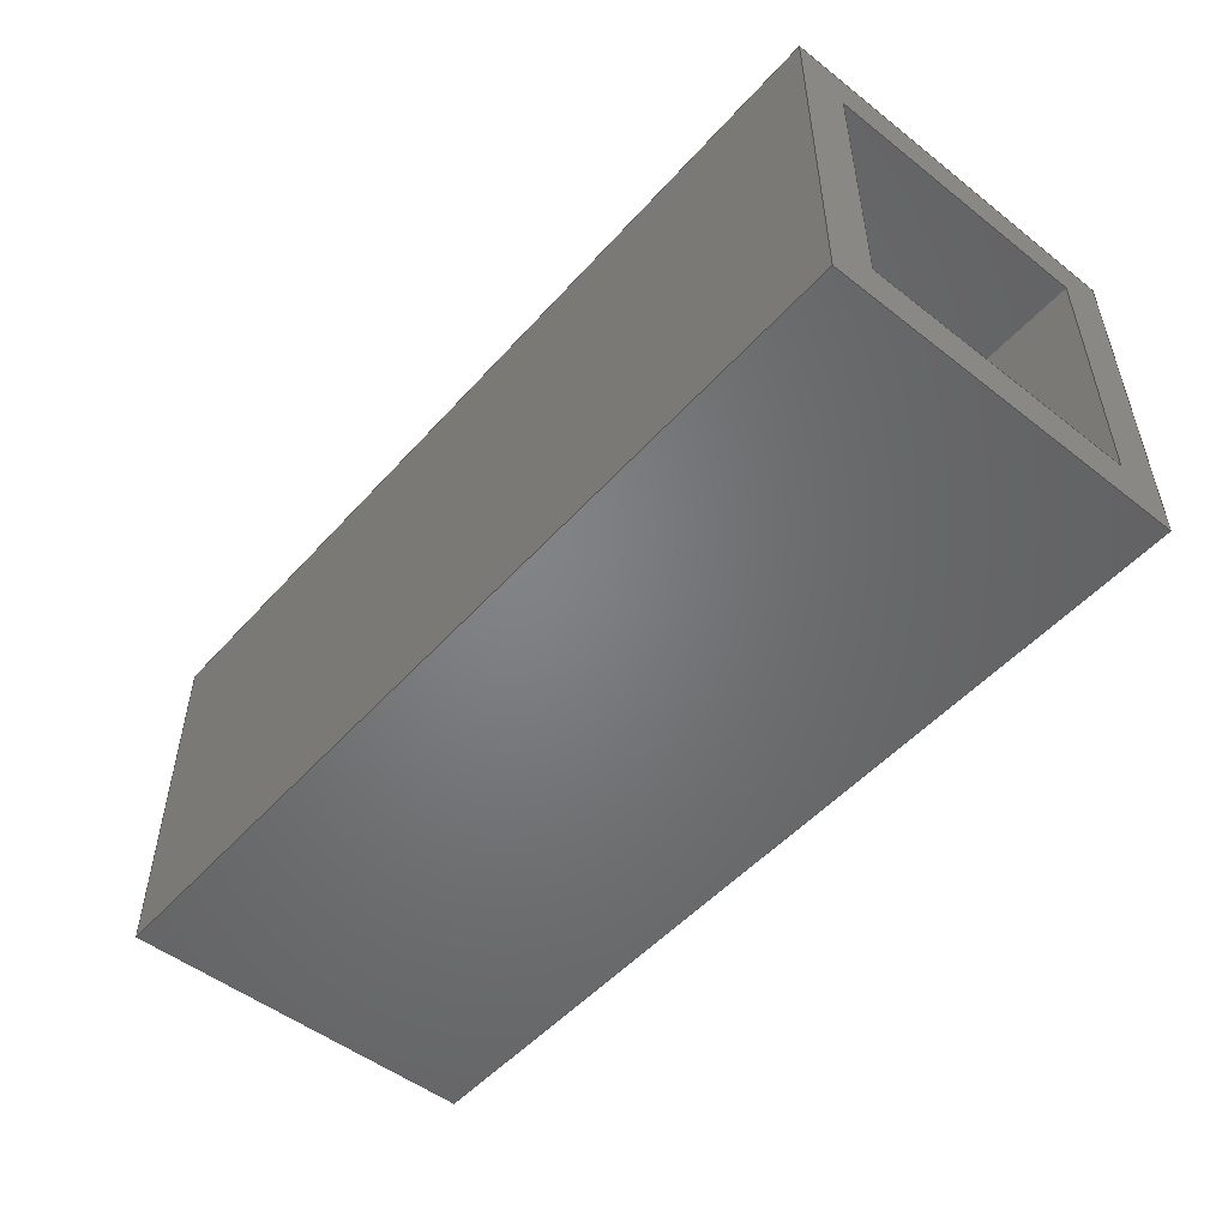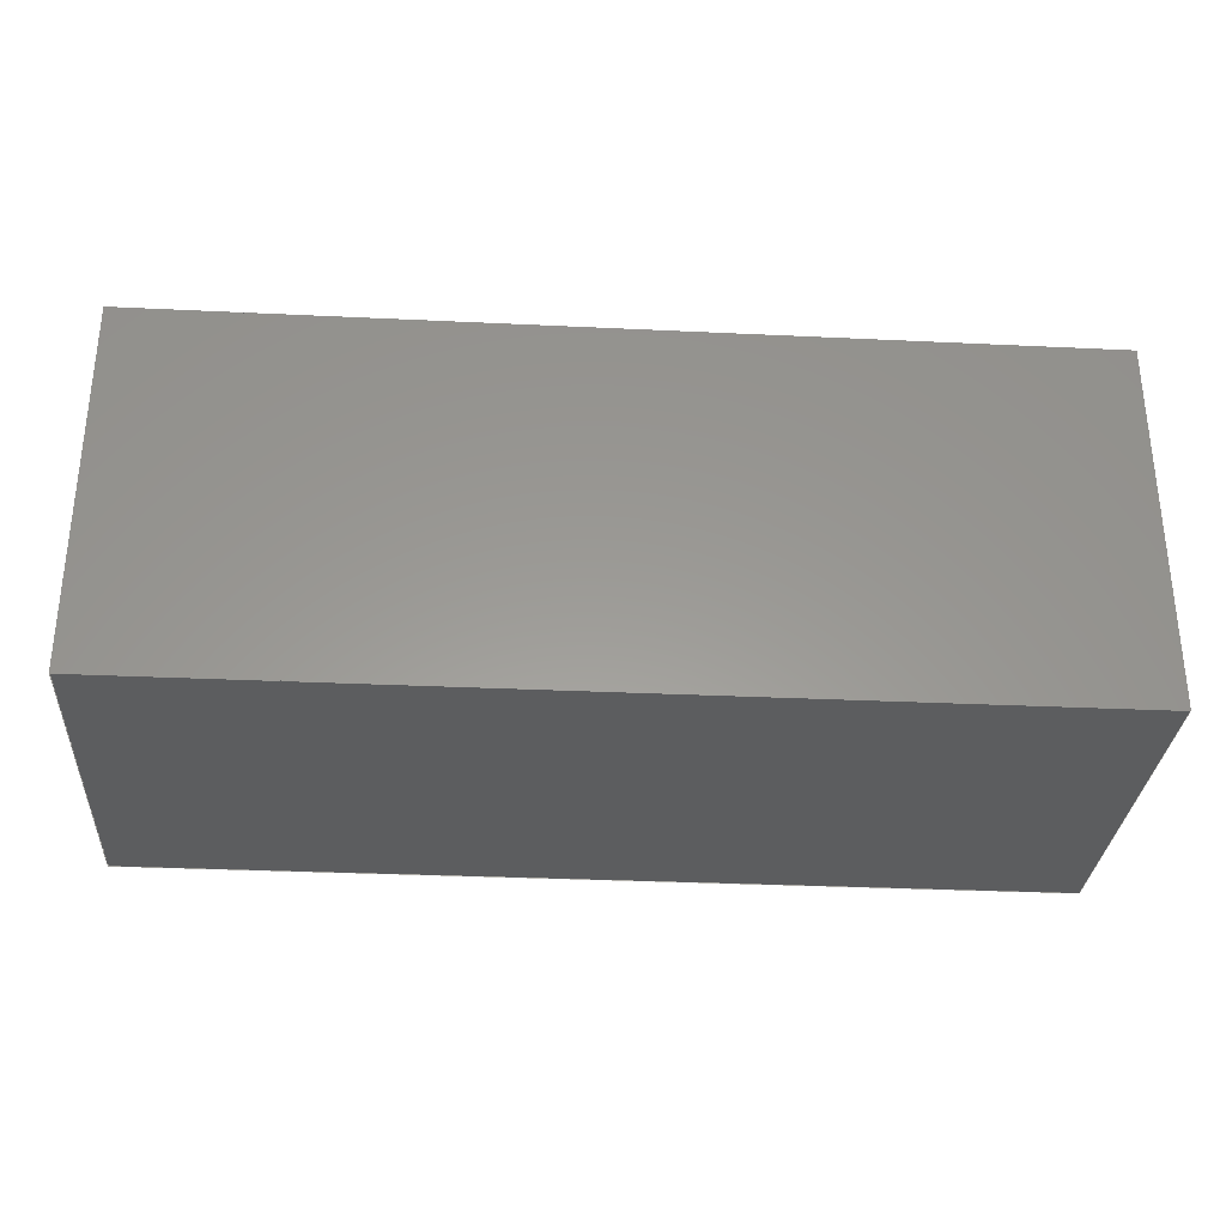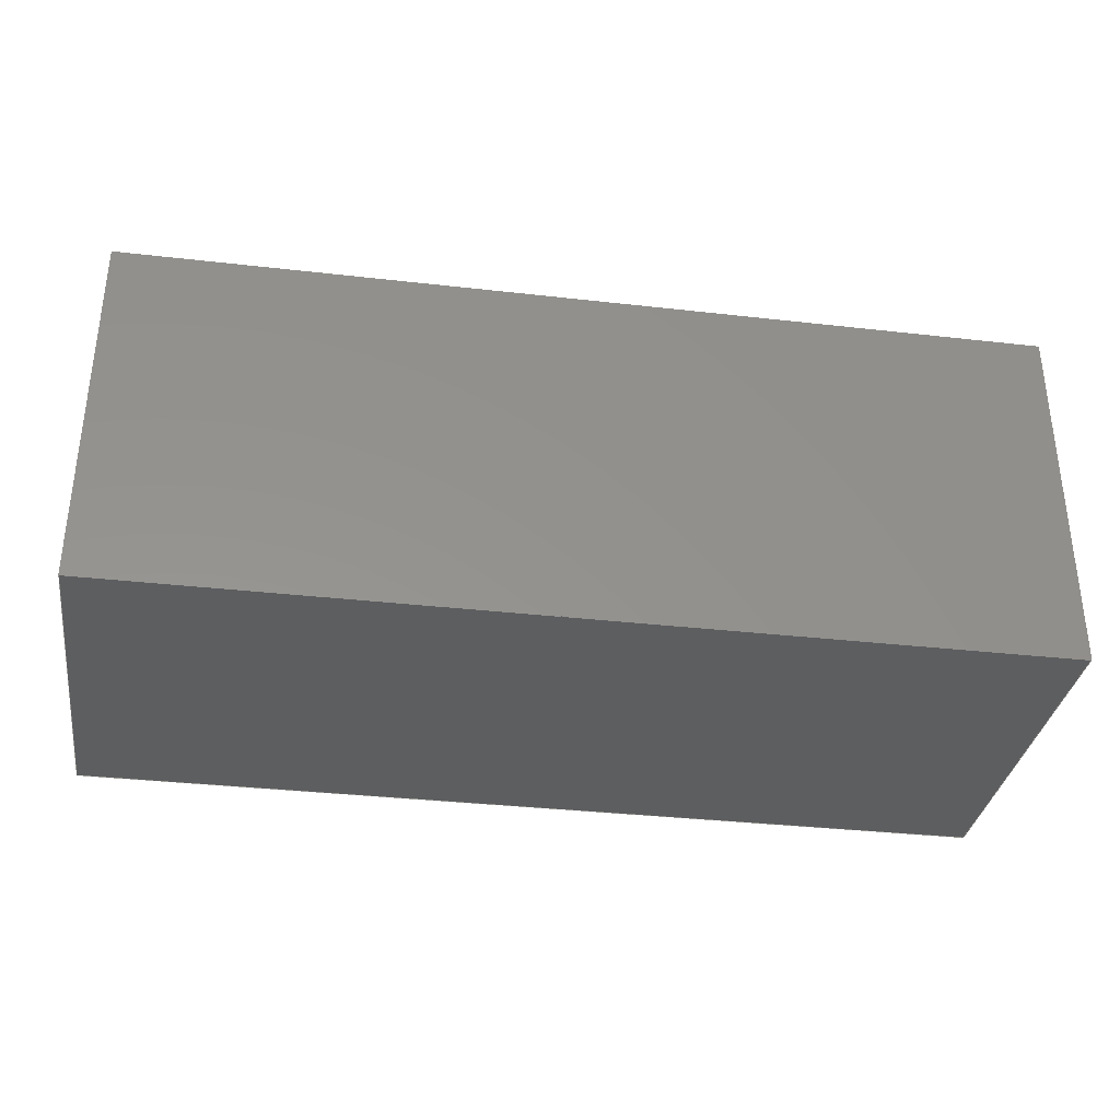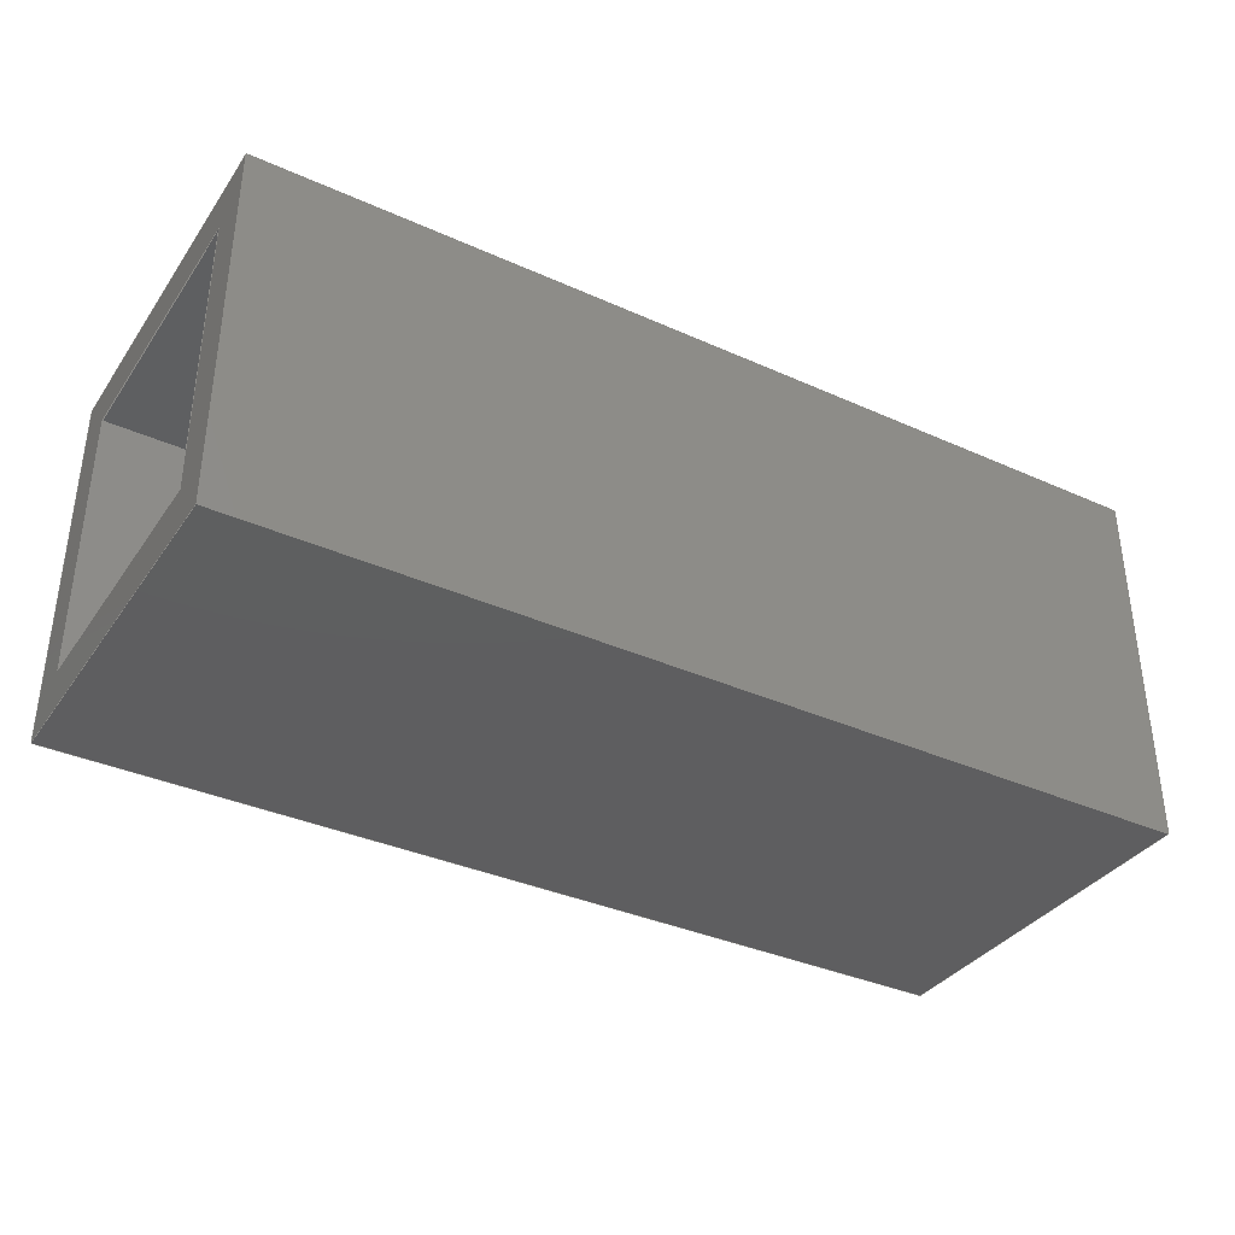
<metadata>
{"format":"step","ext":"stp","renderer":"f3d","projection":"perspective","resolution":1024,"background":"white","views":[{"elev":-51.2,"azim":-130.3,"up":"+Y"},{"elev":-30.9,"azim":-3.9,"up":"+Y"},{"elev":-33.8,"azim":-8.8,"up":"+Y"},{"elev":-36.1,"azim":-30.4,"up":"+Y"}]}
</metadata>
<code>
ISO-10303-21;
DATA;
#1=MECHANICAL_DESIGN_GEOMETRIC_PRESENTATION_REPRESENTATION('',(#4),#304);
#2=SHAPE_REPRESENTATION_RELATIONSHIP('SRR','None',#316,#3);
#3=ADVANCED_BREP_SHAPE_REPRESENTATION('',(#5),#303);
#4=STYLED_ITEM('',(#325),#5);
#5=MANIFOLD_SOLID_BREP('Solid1',#186);
#6=FACE_BOUND('',#19,.T.);
#7=FACE_BOUND('',#25,.T.);
#8=FACE_OUTER_BOUND('',#18,.T.);
#9=FACE_OUTER_BOUND('',#20,.T.);
#10=FACE_OUTER_BOUND('',#21,.T.);
#11=FACE_OUTER_BOUND('',#22,.T.);
#12=FACE_OUTER_BOUND('',#23,.T.);
#13=FACE_OUTER_BOUND('',#24,.T.);
#14=FACE_OUTER_BOUND('',#26,.T.);
#15=FACE_OUTER_BOUND('',#27,.T.);
#16=FACE_OUTER_BOUND('',#28,.T.);
#17=FACE_OUTER_BOUND('',#29,.T.);
#18=EDGE_LOOP('',(#118,#119,#120,#121));
#19=EDGE_LOOP('',(#122,#123,#124,#125));
#20=EDGE_LOOP('',(#126,#127,#128,#129));
#21=EDGE_LOOP('',(#130,#131,#132,#133));
#22=EDGE_LOOP('',(#134,#135,#136,#137));
#23=EDGE_LOOP('',(#138,#139,#140,#141));
#24=EDGE_LOOP('',(#142,#143,#144,#145));
#25=EDGE_LOOP('',(#146,#147,#148,#149));
#26=EDGE_LOOP('',(#150,#151,#152,#153));
#27=EDGE_LOOP('',(#154,#155,#156,#157));
#28=EDGE_LOOP('',(#158,#159,#160,#161));
#29=EDGE_LOOP('',(#162,#163,#164,#165));
#30=LINE('',#254,#54);
#31=LINE('',#256,#55);
#32=LINE('',#258,#56);
#33=LINE('',#259,#57);
#34=LINE('',#262,#58);
#35=LINE('',#264,#59);
#36=LINE('',#266,#60);
#37=LINE('',#267,#61);
#38=LINE('',#270,#62);
#39=LINE('',#272,#63);
#40=LINE('',#273,#64);
#41=LINE('',#276,#65);
#42=LINE('',#277,#66);
#43=LINE('',#280,#67);
#44=LINE('',#281,#68);
#45=LINE('',#283,#69);
#46=LINE('',#287,#70);
#47=LINE('',#289,#71);
#48=LINE('',#291,#72);
#49=LINE('',#292,#73);
#50=LINE('',#294,#74);
#51=LINE('',#295,#75);
#52=LINE('',#297,#76);
#53=LINE('',#299,#77);
#54=VECTOR('',#208,2);
#55=VECTOR('',#209,2);
#56=VECTOR('',#210,2);
#57=VECTOR('',#211,2);
#58=VECTOR('',#212,1.5);
#59=VECTOR('',#213,1.5);
#60=VECTOR('',#214,1.5);
#61=VECTOR('',#215,1.5);
#62=VECTOR('',#218,5);
#63=VECTOR('',#219,2);
#64=VECTOR('',#220,5);
#65=VECTOR('',#223,2);
#66=VECTOR('',#224,5);
#67=VECTOR('',#227,2);
#68=VECTOR('',#228,5);
#69=VECTOR('',#231,2);
#70=VECTOR('',#234,1.5);
#71=VECTOR('',#235,1.5);
#72=VECTOR('',#236,1.5);
#73=VECTOR('',#237,1.5);
#74=VECTOR('',#240,5);
#75=VECTOR('',#241,5);
#76=VECTOR('',#244,5);
#77=VECTOR('',#247,5);
#78=VERTEX_POINT('',#252);
#79=VERTEX_POINT('',#253);
#80=VERTEX_POINT('',#255);
#81=VERTEX_POINT('',#257);
#82=VERTEX_POINT('',#260);
#83=VERTEX_POINT('',#261);
#84=VERTEX_POINT('',#263);
#85=VERTEX_POINT('',#265);
#86=VERTEX_POINT('',#269);
#87=VERTEX_POINT('',#271);
#88=VERTEX_POINT('',#275);
#89=VERTEX_POINT('',#279);
#90=VERTEX_POINT('',#285);
#91=VERTEX_POINT('',#286);
#92=VERTEX_POINT('',#288);
#93=VERTEX_POINT('',#290);
#94=EDGE_CURVE('',#78,#79,#30,.T.);
#95=EDGE_CURVE('',#79,#80,#31,.T.);
#96=EDGE_CURVE('',#80,#81,#32,.T.);
#97=EDGE_CURVE('',#81,#78,#33,.T.);
#98=EDGE_CURVE('',#82,#83,#34,.T.);
#99=EDGE_CURVE('',#83,#84,#35,.T.);
#100=EDGE_CURVE('',#84,#85,#36,.T.);
#101=EDGE_CURVE('',#85,#82,#37,.T.);
#102=EDGE_CURVE('',#86,#78,#38,.T.);
#103=EDGE_CURVE('',#86,#87,#39,.T.);
#104=EDGE_CURVE('',#87,#79,#40,.T.);
#105=EDGE_CURVE('',#87,#88,#41,.T.);
#106=EDGE_CURVE('',#88,#80,#42,.T.);
#107=EDGE_CURVE('',#88,#89,#43,.T.);
#108=EDGE_CURVE('',#89,#81,#44,.T.);
#109=EDGE_CURVE('',#89,#86,#45,.T.);
#110=EDGE_CURVE('',#90,#91,#46,.T.);
#111=EDGE_CURVE('',#92,#90,#47,.T.);
#112=EDGE_CURVE('',#93,#92,#48,.T.);
#113=EDGE_CURVE('',#91,#93,#49,.T.);
#114=EDGE_CURVE('',#90,#82,#50,.T.);
#115=EDGE_CURVE('',#91,#83,#51,.T.);
#116=EDGE_CURVE('',#93,#84,#52,.T.);
#117=EDGE_CURVE('',#92,#85,#53,.T.);
#118=ORIENTED_EDGE('',*,*,#94,.T.);
#119=ORIENTED_EDGE('',*,*,#95,.T.);
#120=ORIENTED_EDGE('',*,*,#96,.T.);
#121=ORIENTED_EDGE('',*,*,#97,.T.);
#122=ORIENTED_EDGE('',*,*,#98,.T.);
#123=ORIENTED_EDGE('',*,*,#99,.T.);
#124=ORIENTED_EDGE('',*,*,#100,.T.);
#125=ORIENTED_EDGE('',*,*,#101,.T.);
#126=ORIENTED_EDGE('',*,*,#94,.F.);
#127=ORIENTED_EDGE('',*,*,#102,.F.);
#128=ORIENTED_EDGE('',*,*,#103,.T.);
#129=ORIENTED_EDGE('',*,*,#104,.T.);
#130=ORIENTED_EDGE('',*,*,#95,.F.);
#131=ORIENTED_EDGE('',*,*,#104,.F.);
#132=ORIENTED_EDGE('',*,*,#105,.T.);
#133=ORIENTED_EDGE('',*,*,#106,.T.);
#134=ORIENTED_EDGE('',*,*,#96,.F.);
#135=ORIENTED_EDGE('',*,*,#106,.F.);
#136=ORIENTED_EDGE('',*,*,#107,.T.);
#137=ORIENTED_EDGE('',*,*,#108,.T.);
#138=ORIENTED_EDGE('',*,*,#97,.F.);
#139=ORIENTED_EDGE('',*,*,#108,.F.);
#140=ORIENTED_EDGE('',*,*,#109,.T.);
#141=ORIENTED_EDGE('',*,*,#102,.T.);
#142=ORIENTED_EDGE('',*,*,#103,.F.);
#143=ORIENTED_EDGE('',*,*,#109,.F.);
#144=ORIENTED_EDGE('',*,*,#107,.F.);
#145=ORIENTED_EDGE('',*,*,#105,.F.);
#146=ORIENTED_EDGE('',*,*,#110,.F.);
#147=ORIENTED_EDGE('',*,*,#111,.F.);
#148=ORIENTED_EDGE('',*,*,#112,.F.);
#149=ORIENTED_EDGE('',*,*,#113,.F.);
#150=ORIENTED_EDGE('',*,*,#98,.F.);
#151=ORIENTED_EDGE('',*,*,#114,.F.);
#152=ORIENTED_EDGE('',*,*,#110,.T.);
#153=ORIENTED_EDGE('',*,*,#115,.T.);
#154=ORIENTED_EDGE('',*,*,#99,.F.);
#155=ORIENTED_EDGE('',*,*,#115,.F.);
#156=ORIENTED_EDGE('',*,*,#113,.T.);
#157=ORIENTED_EDGE('',*,*,#116,.T.);
#158=ORIENTED_EDGE('',*,*,#100,.F.);
#159=ORIENTED_EDGE('',*,*,#116,.F.);
#160=ORIENTED_EDGE('',*,*,#112,.T.);
#161=ORIENTED_EDGE('',*,*,#117,.T.);
#162=ORIENTED_EDGE('',*,*,#101,.F.);
#163=ORIENTED_EDGE('',*,*,#117,.F.);
#164=ORIENTED_EDGE('',*,*,#111,.T.);
#165=ORIENTED_EDGE('',*,*,#114,.T.);
#166=PLANE('',#194);
#167=PLANE('',#195);
#168=PLANE('',#196);
#169=PLANE('',#197);
#170=PLANE('',#198);
#171=PLANE('',#199);
#172=PLANE('',#200);
#173=PLANE('',#201);
#174=PLANE('',#202);
#175=PLANE('',#203);
#176=ADVANCED_FACE('',(#8,#6),#166,.F.);
#177=ADVANCED_FACE('',(#9),#167,.T.);
#178=ADVANCED_FACE('',(#10),#168,.T.);
#179=ADVANCED_FACE('',(#11),#169,.T.);
#180=ADVANCED_FACE('',(#12),#170,.T.);
#181=ADVANCED_FACE('',(#13,#7),#171,.T.);
#182=ADVANCED_FACE('',(#14),#172,.T.);
#183=ADVANCED_FACE('',(#15),#173,.T.);
#184=ADVANCED_FACE('',(#16),#174,.T.);
#185=ADVANCED_FACE('',(#17),#175,.T.);
#186=CLOSED_SHELL('',(#176,#177,#178,#179,#180,#181,#182,#183,#184,#185));
#187=DATE_TIME_ROLE('creation_date');
#188=APPLIED_DATE_AND_TIME_ASSIGNMENT(#189,#187,(#318));
#189=DATE_AND_TIME(#190,#191);
#190=CALENDAR_DATE(2016,16,12);
#191=LOCAL_TIME(17,15,37,#192);
#192=COORDINATED_UNIVERSAL_TIME_OFFSET(0,0,.BEHIND.);
#193=AXIS2_PLACEMENT_3D('placement',#250,#204,#205);
#194=AXIS2_PLACEMENT_3D('',#251,#206,#207);
#195=AXIS2_PLACEMENT_3D('',#268,#216,#217);
#196=AXIS2_PLACEMENT_3D('',#274,#221,#222);
#197=AXIS2_PLACEMENT_3D('',#278,#225,#226);
#198=AXIS2_PLACEMENT_3D('',#282,#229,#230);
#199=AXIS2_PLACEMENT_3D('',#284,#232,#233);
#200=AXIS2_PLACEMENT_3D('',#293,#238,#239);
#201=AXIS2_PLACEMENT_3D('',#296,#242,#243);
#202=AXIS2_PLACEMENT_3D('',#298,#245,#246);
#203=AXIS2_PLACEMENT_3D('',#300,#248,#249);
#204=DIRECTION('axis',(0,0,1));
#205=DIRECTION('refdir',(1,0,0));
#206=DIRECTION('center_axis',(1,0,0));
#207=DIRECTION('ref_axis',(0,-1,0));
#208=DIRECTION('',(0,1,0));
#209=DIRECTION('',(0,0,-1));
#210=DIRECTION('',(0,-1,0));
#211=DIRECTION('',(0,0,1));
#212=DIRECTION('',(0,0,-1));
#213=DIRECTION('',(0,1,0));
#214=DIRECTION('',(0,0,1));
#215=DIRECTION('',(0,-1,0));
#216=DIRECTION('center_axis',(0,0,1));
#217=DIRECTION('ref_axis',(0,-1,0));
#218=DIRECTION('',(-1,0,0));
#219=DIRECTION('',(0,1,0));
#220=DIRECTION('',(-1,0,0));
#221=DIRECTION('center_axis',(0,1,0));
#222=DIRECTION('ref_axis',(0,0,1));
#223=DIRECTION('',(0,0,-1));
#224=DIRECTION('',(-1,0,0));
#225=DIRECTION('center_axis',(0,0,-1));
#226=DIRECTION('ref_axis',(0,1,0));
#227=DIRECTION('',(0,-1,0));
#228=DIRECTION('',(-1,0,0));
#229=DIRECTION('center_axis',(0,-1,0));
#230=DIRECTION('ref_axis',(0,0,-1));
#231=DIRECTION('',(0,0,1));
#232=DIRECTION('center_axis',(1,0,0));
#233=DIRECTION('ref_axis',(0,-1,0));
#234=DIRECTION('',(0,0,-1));
#235=DIRECTION('',(0,-1,0));
#236=DIRECTION('',(0,0,1));
#237=DIRECTION('',(0,1,0));
#238=DIRECTION('center_axis',(0,1,0));
#239=DIRECTION('ref_axis',(0,0,1));
#240=DIRECTION('',(-1,0,0));
#241=DIRECTION('',(-1,0,0));
#242=DIRECTION('center_axis',(0,0,1));
#243=DIRECTION('ref_axis',(0,-1,0));
#244=DIRECTION('',(-1,0,0));
#245=DIRECTION('center_axis',(0,-1,0));
#246=DIRECTION('ref_axis',(0,0,-1));
#247=DIRECTION('',(-1,0,0));
#248=DIRECTION('center_axis',(0,0,-1));
#249=DIRECTION('ref_axis',(0,1,0));
#250=CARTESIAN_POINT('',(0,0,0));
#251=CARTESIAN_POINT('Origin',(0,0,0));
#252=CARTESIAN_POINT('',(0,-1,1));
#253=CARTESIAN_POINT('',(0,1,1));
#254=CARTESIAN_POINT('',(0,-1,1));
#255=CARTESIAN_POINT('',(0,1,-1));
#256=CARTESIAN_POINT('',(0,1,1));
#257=CARTESIAN_POINT('',(0,-1,-1));
#258=CARTESIAN_POINT('',(0,1,-1));
#259=CARTESIAN_POINT('',(0,-1,-1));
#260=CARTESIAN_POINT('',(0,-0.75,0.75));
#261=CARTESIAN_POINT('',(0,-0.75,-0.75));
#262=CARTESIAN_POINT('',(0,-0.75,0.75));
#263=CARTESIAN_POINT('',(0,0.75,-0.75));
#264=CARTESIAN_POINT('',(0,-0.75,-0.75));
#265=CARTESIAN_POINT('',(0,0.75,0.75));
#266=CARTESIAN_POINT('',(0,0.75,-0.75));
#267=CARTESIAN_POINT('',(0,0.75,0.75));
#268=CARTESIAN_POINT('Origin',(0,1,1));
#269=CARTESIAN_POINT('',(5,-1,1));
#270=CARTESIAN_POINT('',(5,-1,1));
#271=CARTESIAN_POINT('',(5,1,1));
#272=CARTESIAN_POINT('',(5,-1,1));
#273=CARTESIAN_POINT('',(5,1,1));
#274=CARTESIAN_POINT('Origin',(0,1,-1));
#275=CARTESIAN_POINT('',(5,1,-1));
#276=CARTESIAN_POINT('',(5,1,1));
#277=CARTESIAN_POINT('',(5,1,-1));
#278=CARTESIAN_POINT('Origin',(0,-1,-1));
#279=CARTESIAN_POINT('',(5,-1,-1));
#280=CARTESIAN_POINT('',(5,1,-1));
#281=CARTESIAN_POINT('',(5,-1,-1));
#282=CARTESIAN_POINT('Origin',(0,-1,1));
#283=CARTESIAN_POINT('',(5,-1,-1));
#284=CARTESIAN_POINT('Origin',(5,0,0));
#285=CARTESIAN_POINT('',(5,-0.75,0.75));
#286=CARTESIAN_POINT('',(5,-0.75,-0.75));
#287=CARTESIAN_POINT('',(5,-0.75,0.75));
#288=CARTESIAN_POINT('',(5,0.75,0.75));
#289=CARTESIAN_POINT('',(5,0.75,0.75));
#290=CARTESIAN_POINT('',(5,0.75,-0.75));
#291=CARTESIAN_POINT('',(5,0.75,-0.75));
#292=CARTESIAN_POINT('',(5,-0.75,-0.75));
#293=CARTESIAN_POINT('Origin',(0,-0.75,-0.75));
#294=CARTESIAN_POINT('',(5,-0.75,0.75));
#295=CARTESIAN_POINT('',(5,-0.75,-0.75));
#296=CARTESIAN_POINT('Origin',(0,0.75,-0.75));
#297=CARTESIAN_POINT('',(5,0.75,-0.75));
#298=CARTESIAN_POINT('Origin',(0,0.75,0.75));
#299=CARTESIAN_POINT('',(5,0.75,0.75));
#300=CARTESIAN_POINT('Origin',(0,-0.75,0.75));
#301=UNCERTAINTY_MEASURE_WITH_UNIT(LENGTH_MEASURE(0.0003937),
#305,'DISTANCE_ACCURACY_VALUE',
'Maximum model space distance between geometric entities at asserted c
onnectivities');
#302=UNCERTAINTY_MEASURE_WITH_UNIT(LENGTH_MEASURE(1e-06),#306,
'DISTANCE_ACCURACY_VALUE',
'Maximum model space distance between geometric entities at asserted c
onnectivities');
#303=(
GEOMETRIC_REPRESENTATION_CONTEXT(3)
GLOBAL_UNCERTAINTY_ASSIGNED_CONTEXT((#301))
GLOBAL_UNIT_ASSIGNED_CONTEXT((#305,#311,#308))
REPRESENTATION_CONTEXT('','3D')
);
#304=(
GEOMETRIC_REPRESENTATION_CONTEXT(3)
GLOBAL_UNCERTAINTY_ASSIGNED_CONTEXT((#302))
GLOBAL_UNIT_ASSIGNED_CONTEXT((#306,#311,#308))
REPRESENTATION_CONTEXT('','3D')
);
#305=(
CONVERSION_BASED_UNIT('__CONSTANT UNIT inch',#307)
LENGTH_UNIT()
NAMED_UNIT(#310)
);
#306=(
LENGTH_UNIT()
NAMED_UNIT(*)
SI_UNIT(.MILLI.,.METRE.)
);
#307=LENGTH_MEASURE_WITH_UNIT(LENGTH_MEASURE(25.4),#306);
#308=(
NAMED_UNIT(*)
SI_UNIT($,.STERADIAN.)
SOLID_ANGLE_UNIT()
);
#309=DIMENSIONAL_EXPONENTS(0,0,0,0,0,0,0);
#310=DIMENSIONAL_EXPONENTS(1,0,0,0,0,0,0);
#311=(
CONVERSION_BASED_UNIT('degree',#313)
NAMED_UNIT(#309)
PLANE_ANGLE_UNIT()
);
#312=(
NAMED_UNIT(*)
PLANE_ANGLE_UNIT()
SI_UNIT($,.RADIAN.)
);
#313=PLANE_ANGLE_MEASURE_WITH_UNIT(PLANE_ANGLE_MEASURE(0.01745),#312);
#314=SHAPE_DEFINITION_REPRESENTATION(#315,#316);
#315=PRODUCT_DEFINITION_SHAPE('',$,#318);
#316=SHAPE_REPRESENTATION('',(#193),#303);
#317=PRODUCT_DEFINITION_CONTEXT('part definition',#322,'design');
#318=PRODUCT_DEFINITION('GE-17033-05_5','GE-17033-05_5',#319,#317);
#319=PRODUCT_DEFINITION_FORMATION('1LAST_VERSION',$,#324);
#320=PRODUCT_RELATED_PRODUCT_CATEGORY('GE-17033-05_5','GE-17033-05_5',(#324));
#321=APPLICATION_PROTOCOL_DEFINITION('international standard',
'automotive_design',2009,#322);
#322=APPLICATION_CONTEXT(
'Core Data for Automotive Mechanical Design Process');
#323=PRODUCT_CONTEXT('part definition',#322,'mechanical');
#324=PRODUCT('GE-17033-05_5','GE-17033-05_5',$,(#323));
#325=PRESENTATION_STYLE_ASSIGNMENT((#326));
#326=SURFACE_STYLE_USAGE(.BOTH.,#327);
#327=SURFACE_SIDE_STYLE('',(#328));
#328=SURFACE_STYLE_FILL_AREA(#329);
#329=FILL_AREA_STYLE('',(#330));
#330=FILL_AREA_STYLE_COLOUR('',#331);
#331=COLOUR_RGB('',0.749,0.749,0.749);
ENDSEC;
END-ISO-10303-21;

</code>
